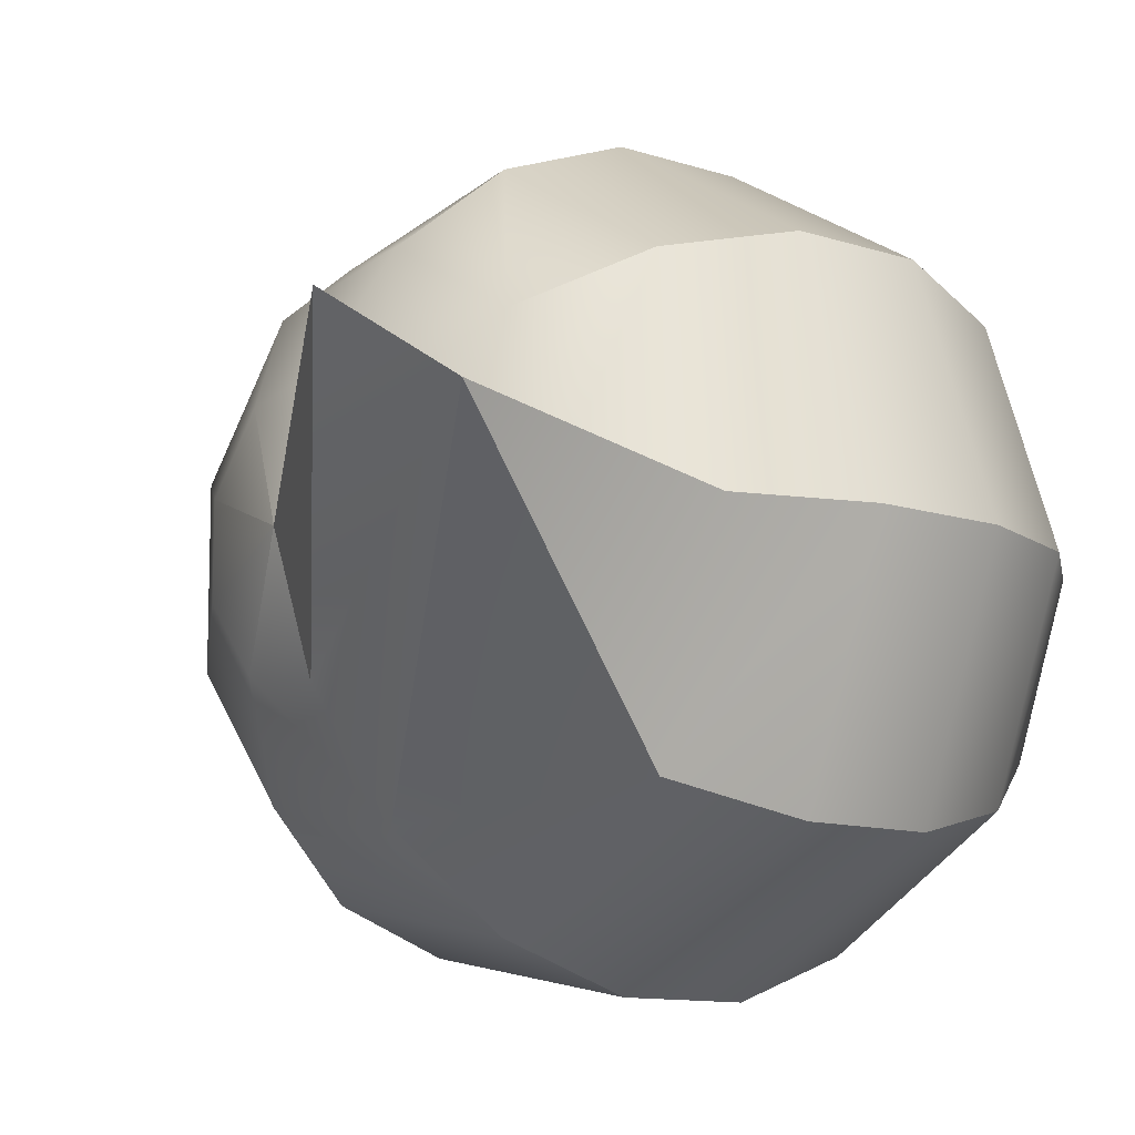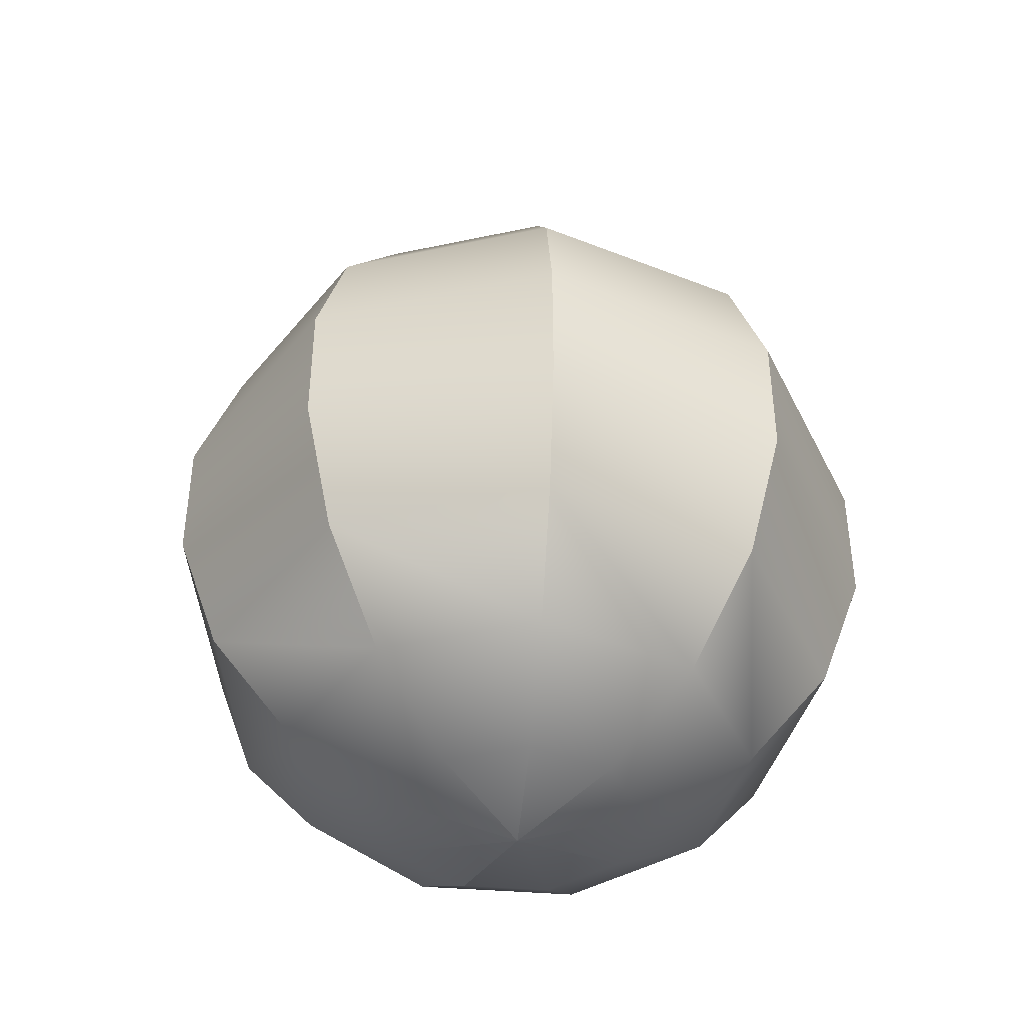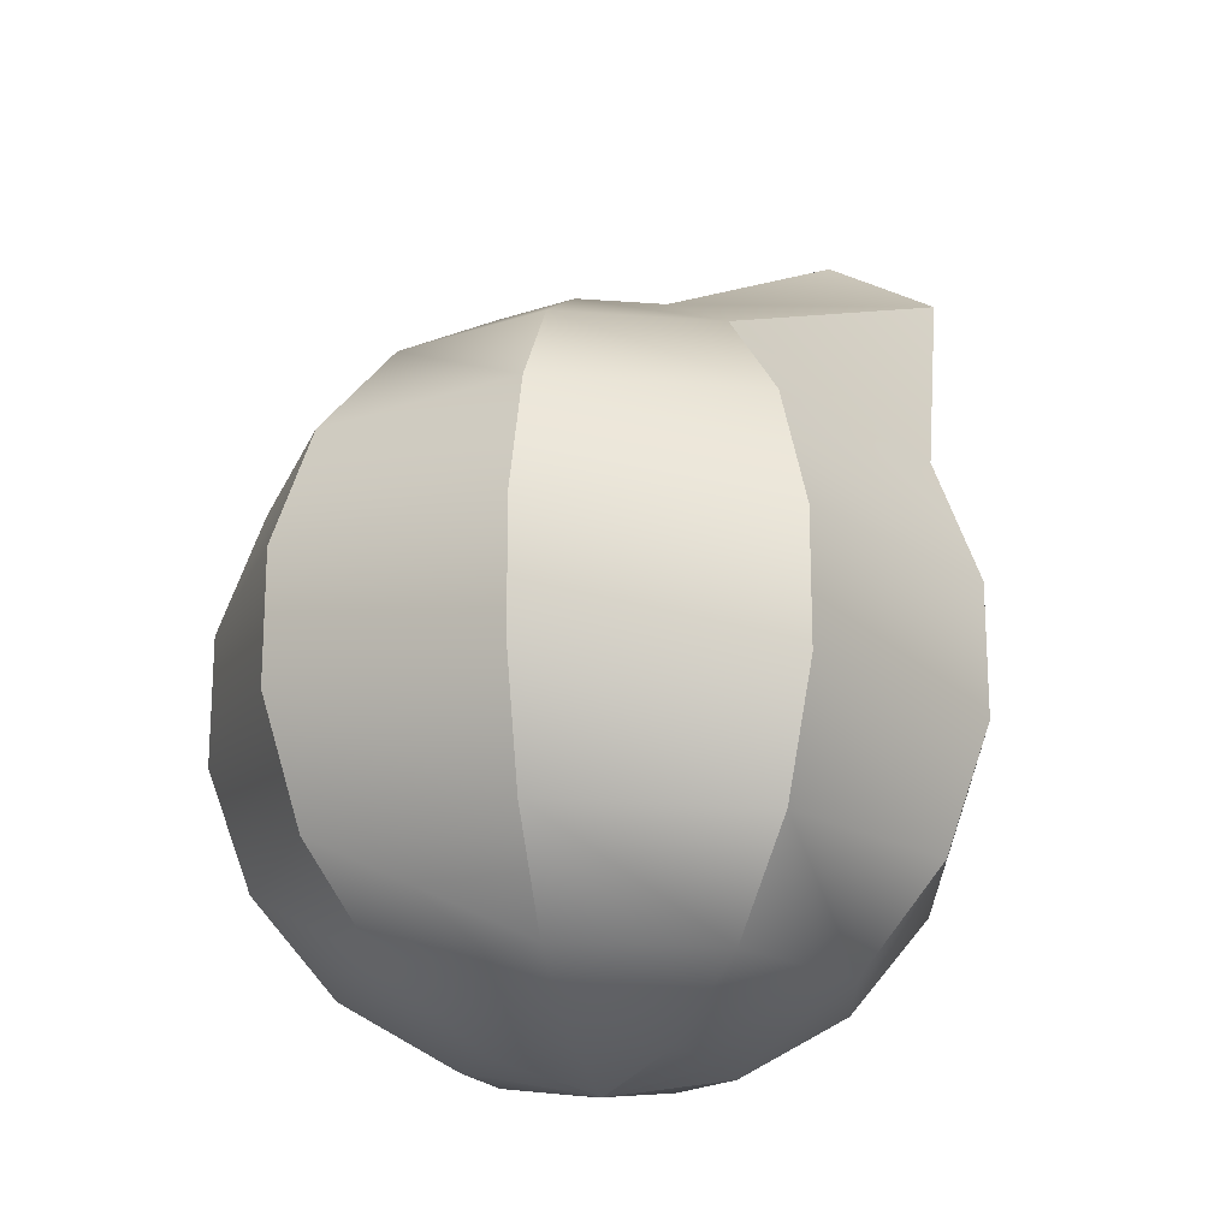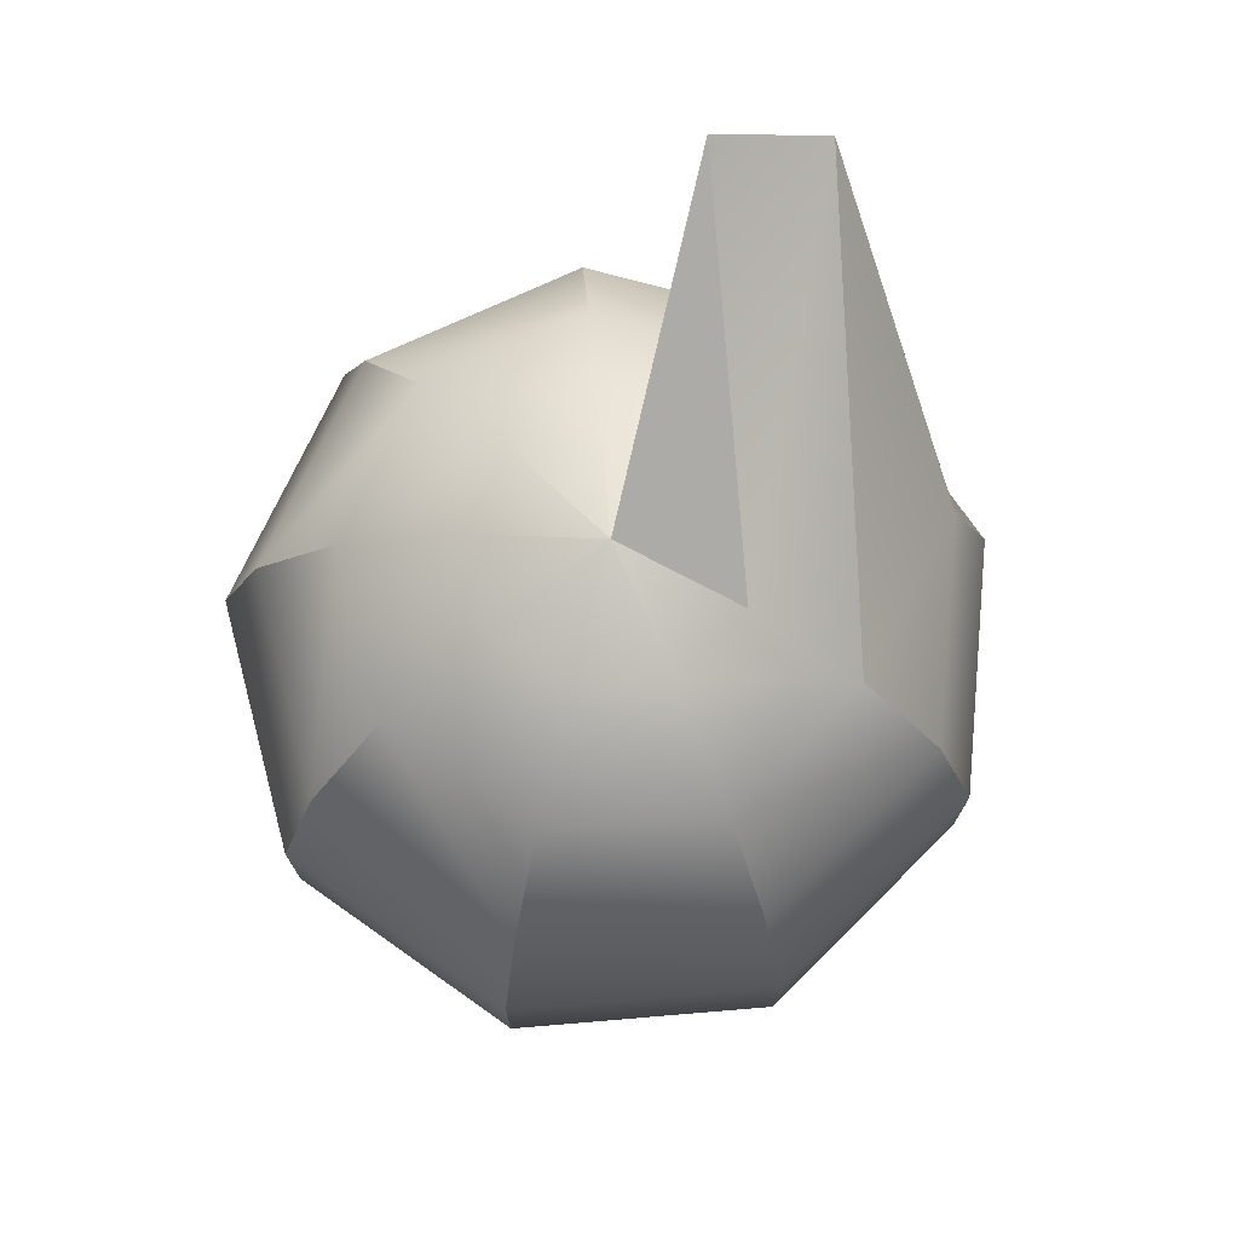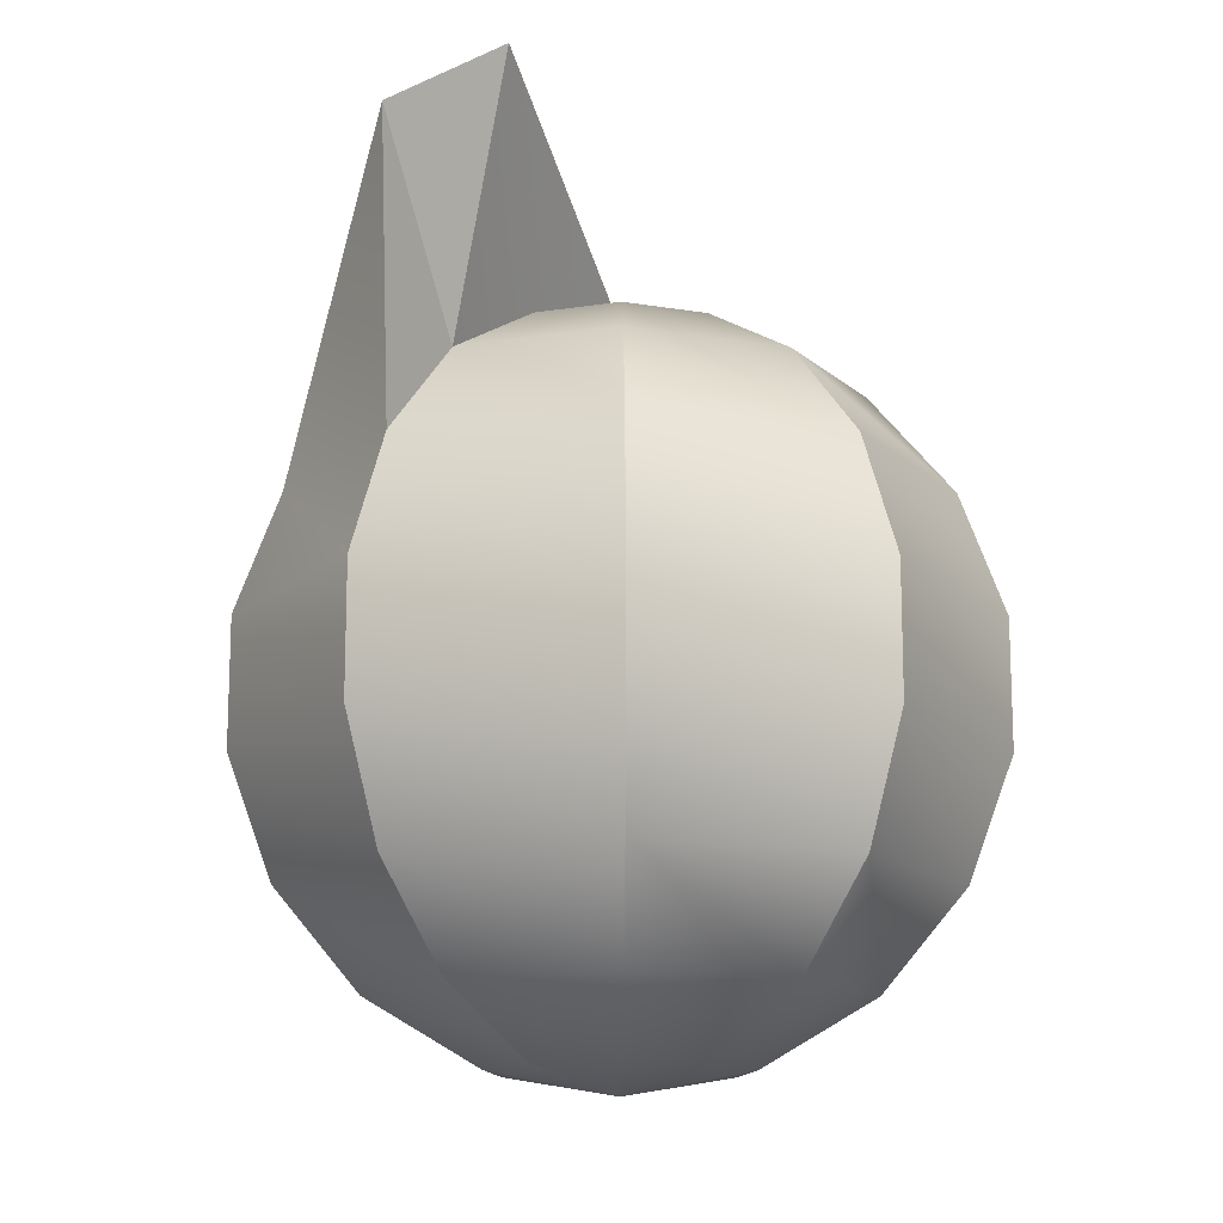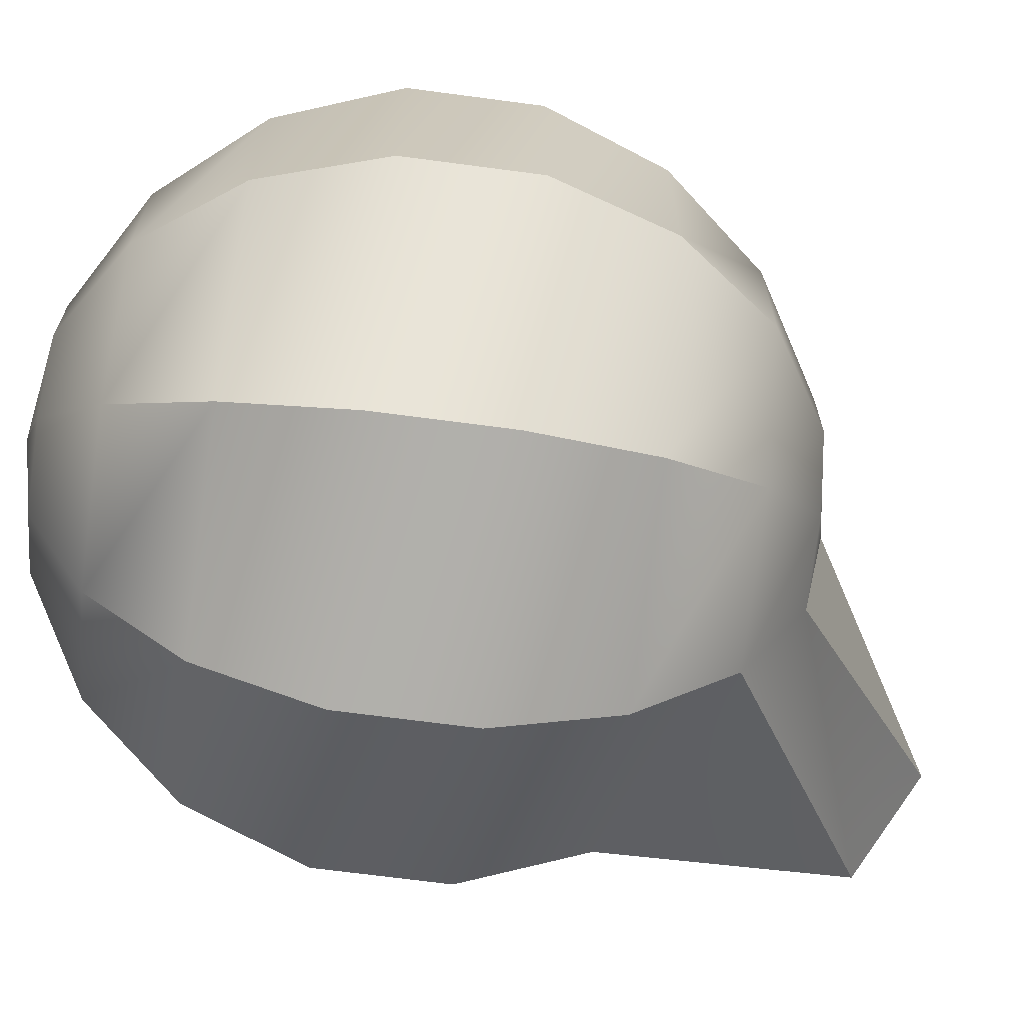
<metadata>
{"format":"obj","ext":"obj","renderer":"f3d","projection":"perspective","resolution":1024,"background":"white","views":[{"elev":-10.8,"azim":50.3,"up":"+Y"},{"elev":-42.3,"azim":-115.5,"up":"+Z"},{"elev":-19.5,"azim":-18.0,"up":"+Z"},{"elev":74.6,"azim":-54.8,"up":"+Z"},{"elev":-14.0,"azim":129.4,"up":"+Z"},{"elev":-68.4,"azim":-97.6,"up":"+Y"}]}
</metadata>
<code>
v 0 0 1
v 0.342 0 0.9397
v 0.6428 0 0.766
v 0.866 0 0.5
v 0.9848 0 0.1736
v 0.9848 0 -0.1736
v 0.866 0 -0.5
v 0.6428 0 -0.766
v 0.342 0 -0.9397
v 1.225e-16 0 -1
v 0 0 1
v 0.262 0.2198 0.9397
v 0.4924 0.4132 0.766
v 0.6634 0.5567 0.5
v 0.7544 0.633 0.1736
v 0.7544 0.633 -0.1736
v 0.6634 0.5567 -0.5
v 0.4924 0.4132 -0.766
v 0.262 0.2198 -0.9397
v 9.381e-17 7.872e-17 -1
v 0 0 1
v 0.05939 0.3368 0.9397
v 0.1116 0.633 0.766
v 0.1504 0.8529 0.5
v 0.171 0.9698 0.1736
v 0.171 0.9698 -0.1736
v 0.1504 0.8529 -0.5
v 0.1116 0.633 -0.766
v 0.05939 0.3368 -0.9397
v 2.127e-17 1.206e-16 -1
v 0 0 1
v -0.171 0.2962 0.9397
v -0.3214 0.5567 0.766
v -0.433 0.75 0.5
v -0.4924 0.8529 0.1736
v -0.4924 0.8529 -0.1736
v -0.433 0.75 -0.5
v -0.3214 0.5567 -0.766
v -0.171 0.2962 -0.9397
v -6.123e-17 1.061e-16 -1
v 0 0 1
v -0.3214 0.117 0.9397
v -0.604 0.2198 0.766
v -0.8138 0.2962 0.5
v -0.9254 0.3368 0.1736
v -0.9254 0.3368 -0.1736
v -0.8138 0.2962 -0.5
v -0.604 0.2198 -0.766
v -0.3214 0.117 -0.9397
v -1.151e-16 4.189e-17 -1
v 0 0 1
v -0.3214 -0.117 0.9397
v -0.604 -0.2198 0.766
v -0.8138 -0.2962 0.5
v -0.9254 -0.3368 0.1736
v -0.9254 -0.3368 -0.1736
v -0.8138 -0.2962 -0.5
v -0.604 -0.2198 -0.766
v -0.3214 -0.117 -0.9397
v -1.151e-16 -4.189e-17 -1
v 0 0 1
v -0.171 -0.2962 0.9397
v -0.3214 -0.5567 0.766
v -0.433 -0.75 0.5
v -0.4924 -0.8529 0.1736
v -0.4924 -0.8529 -0.1736
v -0.433 -0.75 -0.5
v -0.3214 -0.5567 -0.766
v -0.171 -0.2962 -0.9397
v -6.123e-17 -1.061e-16 -1
v 0 0 1
v 0.05939 -0.3368 0.9397
v 0.1116 -0.633 0.766
v 0.1504 -0.8529 0.5
v 0.171 -0.9698 0.1736
v 0.171 -0.9698 -0.1736
v 0.1504 -0.8529 -0.5
v 0.1116 -0.633 -0.766
v 0.05939 -0.3368 -0.9397
v 2.127e-17 -1.206e-16 -1
v 0 0 1
v 0.762 0.2802 1.44
v 0.9924 0.08682 1.266
v 0.6634 -0.5567 0.5
v 0.7544 -0.633 0.1736
v 0.7544 -0.633 -0.1736
v 0.6634 -0.5567 -0.5
v 0.4924 -0.4132 -0.766
v 0.262 -0.2198 -0.9397
v 9.381e-17 -7.872e-17 -1
v 0 0 1
v 0.342 -8.377e-17 0.9397
v 0.6428 -1.574e-16 0.766
v 0.866 -2.121e-16 0.5
v 0.9848 -2.412e-16 0.1736
v 0.9848 -2.412e-16 -0.1736
v 0.866 -2.121e-16 -0.5
v 0.6428 -1.574e-16 -0.766
v 0.342 -8.377e-17 -0.9397
v 1.225e-16 -3e-32 -1
v 0 0 1
v 0 0 1
v 0 0 1
v 0.262 0.2198 0.9397
v 0.6634 0.5567 0.5
v 0.7544 0.633 0.1736
v 0.7544 0.633 -0.1736
v 0.6634 0.5567 -0.5
v 0 0 1
v 0 0 1
v 0.05939 0.3368 0.9397
v 0.1504 0.8529 0.5
v 0.171 0.9698 0.1736
v 0.171 0.9698 -0.1736
v 0.1504 0.8529 -0.5
v 0 0 1
v 0 0 1
v -0.171 0.2962 0.9397
v -0.433 0.75 0.5
v -0.4924 0.8529 0.1736
v -0.4924 0.8529 -0.1736
v -0.433 0.75 -0.5
v 0 0 1
v 0 0 1
v -0.3214 0.117 0.9397
v -0.8138 0.2962 0.5
v -0.9254 0.3368 0.1736
v -0.9254 0.3368 -0.1736
v -0.8138 0.2962 -0.5
v 0 0 1
v 0 0 1
v -0.3214 -0.117 0.9397
v -0.8138 -0.2962 0.5
v -0.9254 -0.3368 0.1736
v -0.9254 -0.3368 -0.1736
v -0.8138 -0.2962 -0.5
v 0 0 1
v 0 0 1
v -0.171 -0.2962 0.9397
v -0.433 -0.75 0.5
v -0.4924 -0.8529 0.1736
v -0.4924 -0.8529 -0.1736
v -0.433 -0.75 -0.5
v 0 0 1
v 0 0 1
v 0.05939 -0.3368 0.9397
v 0.05939 -0.3368 0.9397
v 0.1116 -0.633 0.766
v 0.1504 -0.8529 0.5
v 0.171 -0.9698 0.1736
v 0.171 -0.9698 -0.1736
v 0.1504 -0.8529 -0.5
v 0 0 1
v 0 0 1
v 0.762 0.2802 1.44
v 0.762 0.2802 1.44
v 0.762 0.2802 1.44
v 0.762 0.2802 1.44
v 0.9924 0.08682 1.266
v 0.9924 0.08682 1.266
v 0.9924 0.08682 1.266
v 0.9924 0.08682 1.266
v 0.6634 -0.5567 0.5
v 0.7544 -0.633 0.1736
v 0.7544 -0.633 -0.1736
v 0.6634 -0.5567 -0.5
v 0.342 -8.377e-17 0.9397
v 0.6428 -1.574e-16 0.766
v 0.6428 -1.574e-16 0.766
v 0.866 -2.121e-16 0.5
g grp1
f 1 11 12
f 2 104 13
f 3 13 14
f 4 14 15
f 5 15 16
f 6 16 17
f 7 17 18
f 8 18 19
f 9 19 20
f 102 21 22
f 104 111 23
f 13 23 24
f 105 24 25
f 106 25 26
f 107 26 27
f 108 27 28
f 18 28 29
f 19 29 30
f 109 31 32
f 111 118 33
f 23 33 34
f 112 34 35
f 113 35 36
f 114 36 37
f 115 37 38
f 28 38 39
f 29 39 40
f 116 41 42
f 118 125 43
f 33 43 44
f 119 44 45
f 120 45 46
f 121 46 47
f 122 47 48
f 38 48 49
f 39 49 50
f 123 51 52
f 125 132 53
f 43 53 54
f 126 54 55
f 127 55 56
f 128 56 57
f 129 57 58
f 48 58 59
f 49 59 60
f 130 61 62
f 132 139 63
f 53 63 64
f 133 64 65
f 134 65 66
f 135 66 67
f 136 67 68
f 58 68 69
f 59 69 70
f 137 71 72
f 139 146 73
f 63 73 74
f 140 74 75
f 141 75 76
f 142 76 77
f 143 77 78
f 68 78 79
f 69 79 80
f 144 81 82
f 146 155 83
f 148 159 84
f 149 84 85
f 150 85 86
f 151 86 87
f 152 87 88
f 78 88 89
f 79 89 90
f 153 91 92
f 156 167 93
f 160 168 94
f 163 170 95
f 164 95 96
f 165 96 97
f 166 97 98
f 88 98 99
f 89 99 100
f 104 2 101
f 13 3 2
f 14 4 3
f 15 5 4
f 16 6 5
f 17 7 6
f 18 8 7
f 19 9 8
f 20 10 9
f 111 104 103
f 23 13 104
f 24 105 13
f 25 106 105
f 26 107 106
f 27 108 107
f 28 18 108
f 29 19 18
f 30 20 19
f 118 111 110
f 33 23 111
f 34 112 23
f 35 113 112
f 36 114 113
f 37 115 114
f 38 28 115
f 39 29 28
f 40 30 29
f 125 118 117
f 43 33 118
f 44 119 33
f 45 120 119
f 46 121 120
f 47 122 121
f 48 38 122
f 49 39 38
f 50 40 39
f 132 125 124
f 53 43 125
f 54 126 43
f 55 127 126
f 56 128 127
f 57 129 128
f 58 48 129
f 59 49 48
f 60 50 49
f 139 132 131
f 63 53 132
f 64 133 53
f 65 134 133
f 66 135 134
f 67 136 135
f 68 58 136
f 69 59 58
f 70 60 59
f 146 139 138
f 73 63 139
f 74 140 63
f 75 141 140
f 76 142 141
f 77 143 142
f 78 68 143
f 79 69 68
f 80 70 69
f 157 147 145
f 83 73 146
f 84 149 148
f 85 150 149
f 86 151 150
f 87 152 151
f 88 78 152
f 89 79 78
f 90 80 79
f 167 156 154
f 169 161 158
f 170 163 162
f 95 164 163
f 96 165 164
f 97 166 165
f 98 88 166
f 99 89 88
f 100 90 89

</code>
